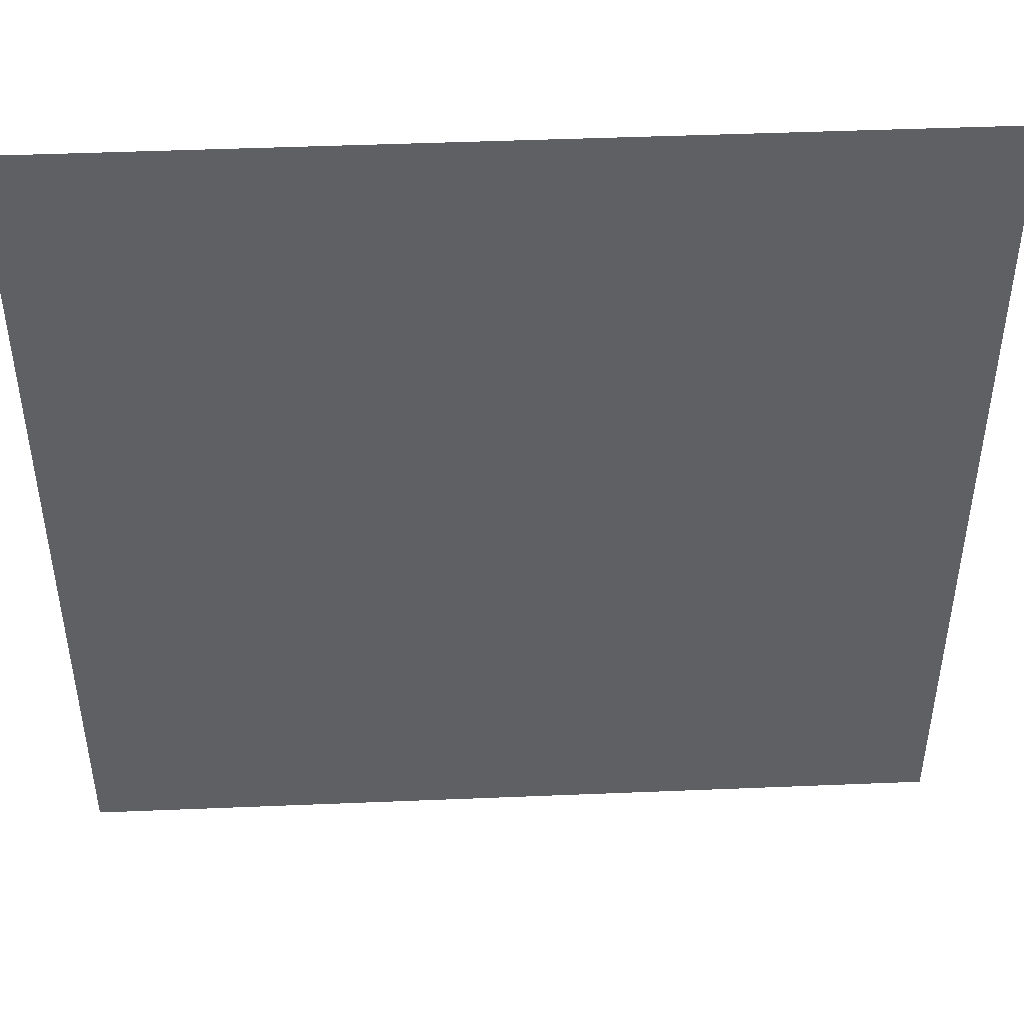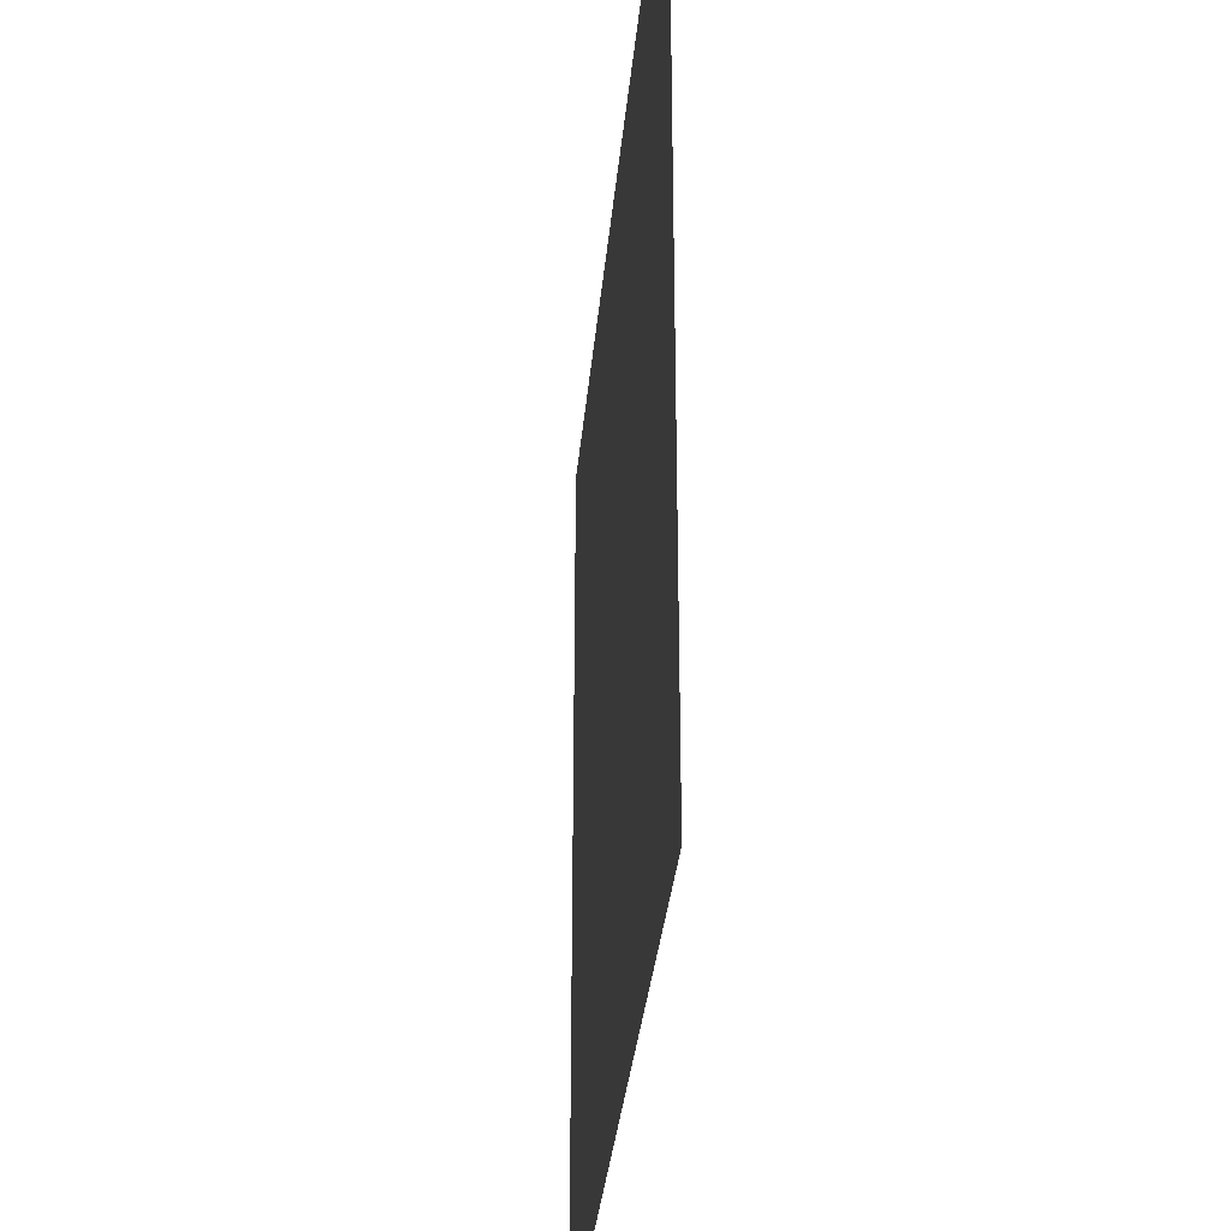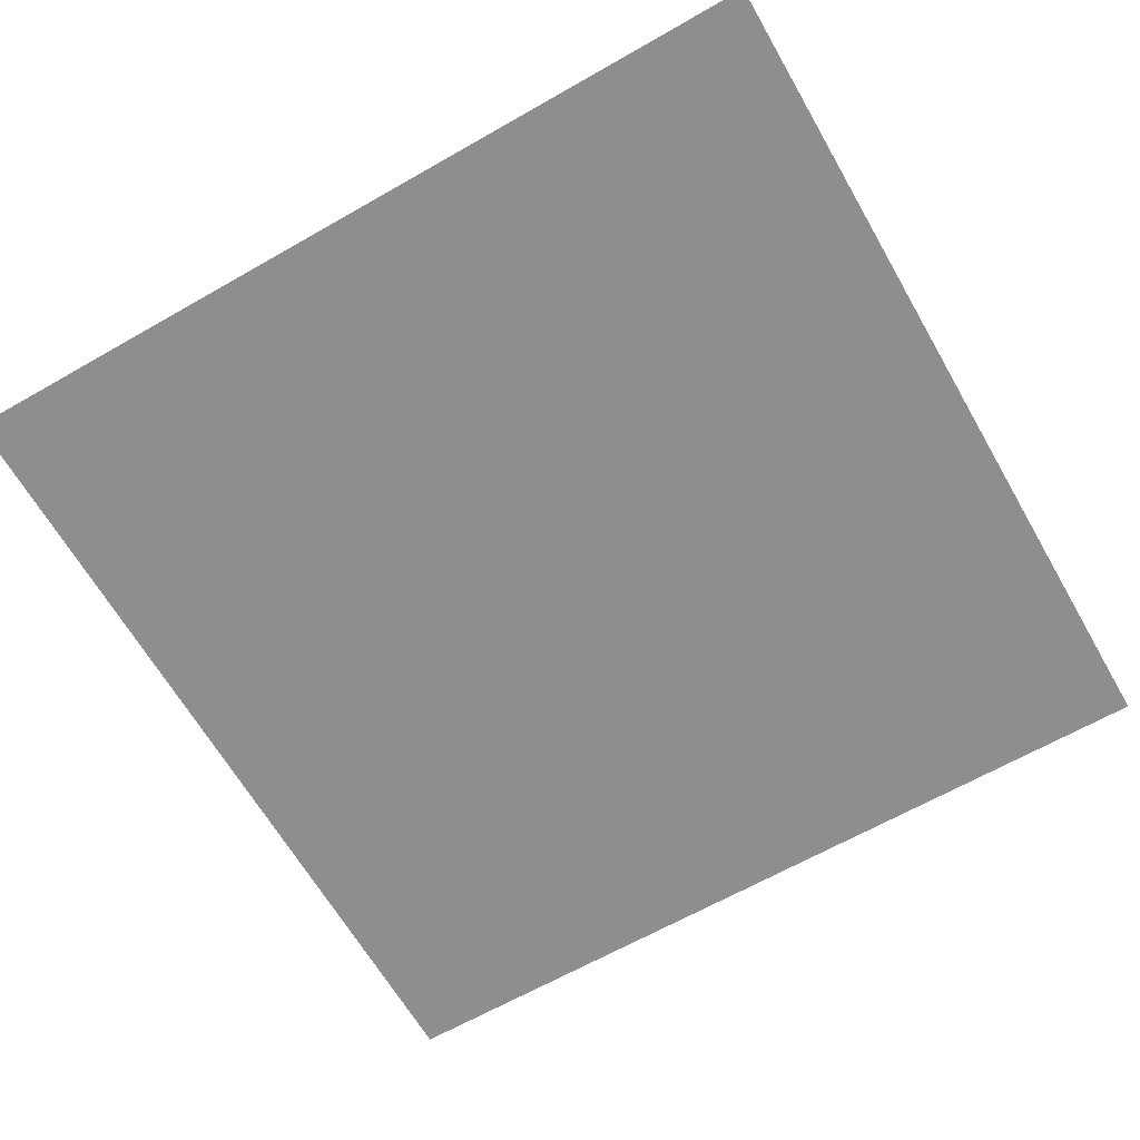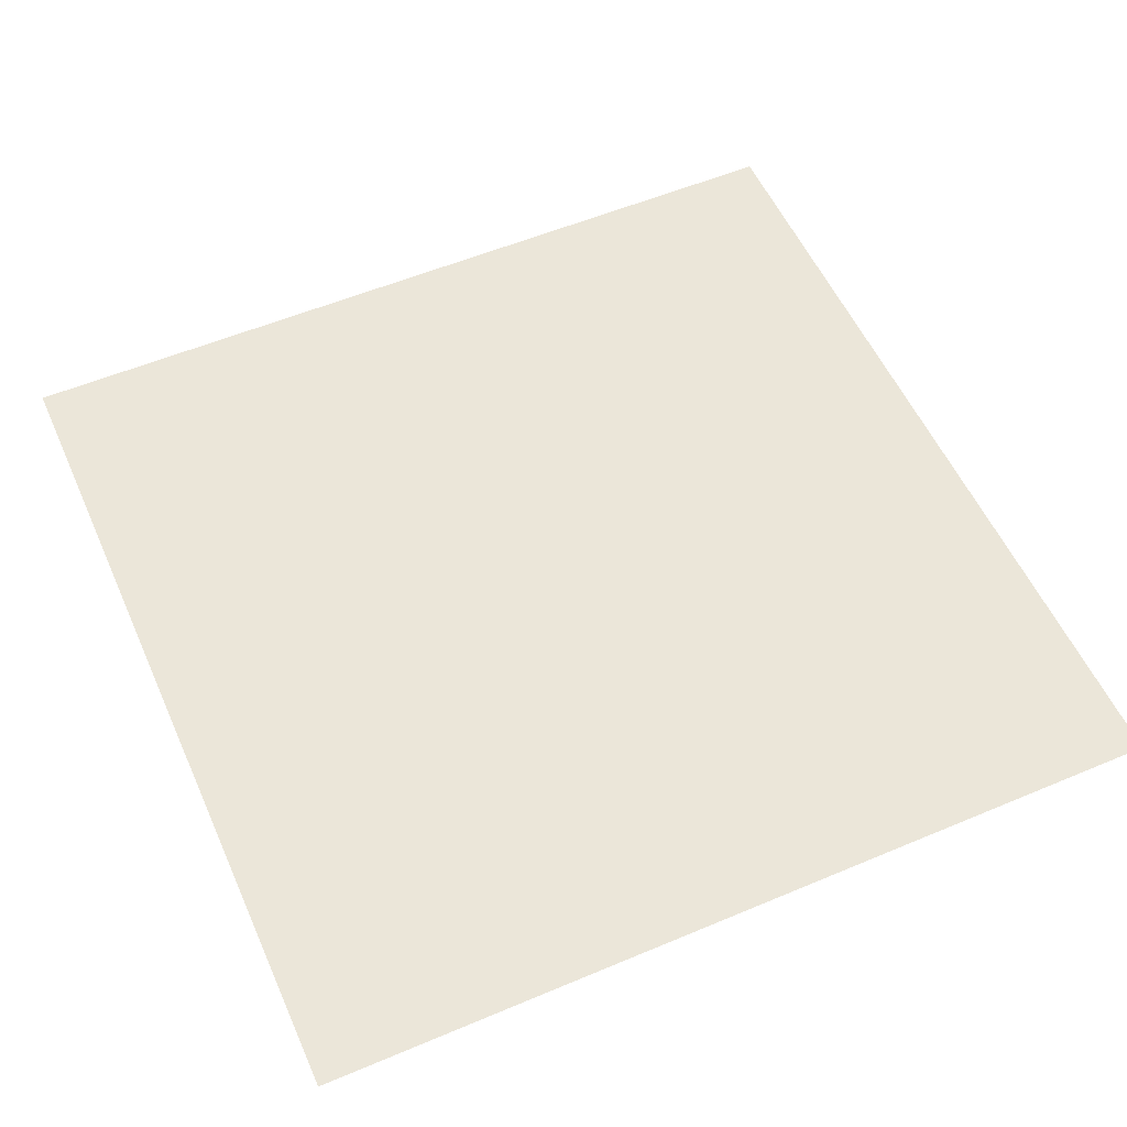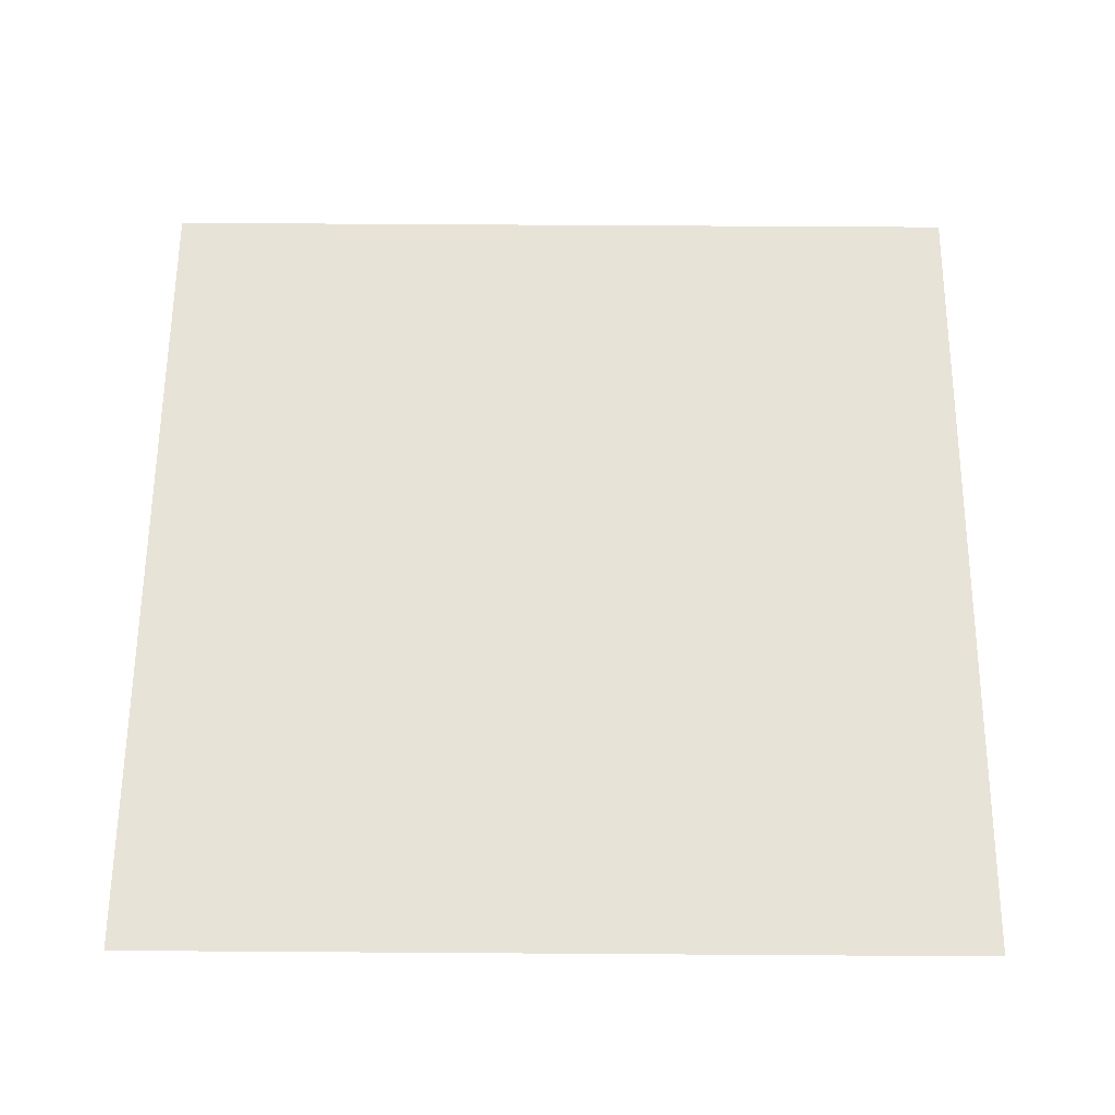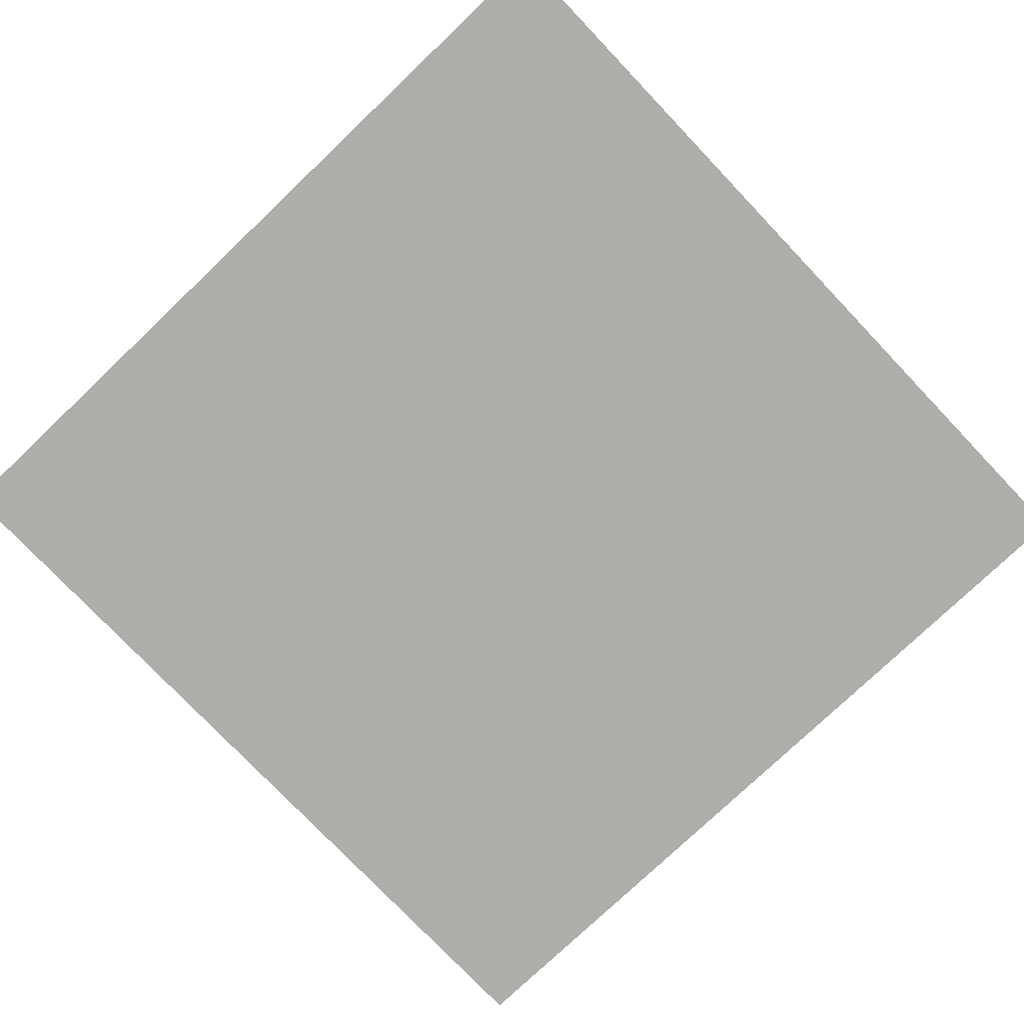
<metadata>
{"format":"obj","ext":"obj","renderer":"f3d","projection":"perspective","resolution":1024,"background":"white","views":[{"elev":46.0,"azim":177.3,"up":"+Y"},{"elev":-32.5,"azim":84.9,"up":"+Y"},{"elev":-64.8,"azim":29.9,"up":"+Z"},{"elev":55.4,"azim":-113.9,"up":"+Z"},{"elev":61.5,"azim":-89.6,"up":"+Z"},{"elev":-77.4,"azim":133.6,"up":"+Z"}]}
</metadata>
<code>
v -44800 -35200 0
v -48000 -35200 0
v -48000 -32000 0
v -44800 -32000 0
g Room_mesh_0004
f 1 2 3 4

</code>
